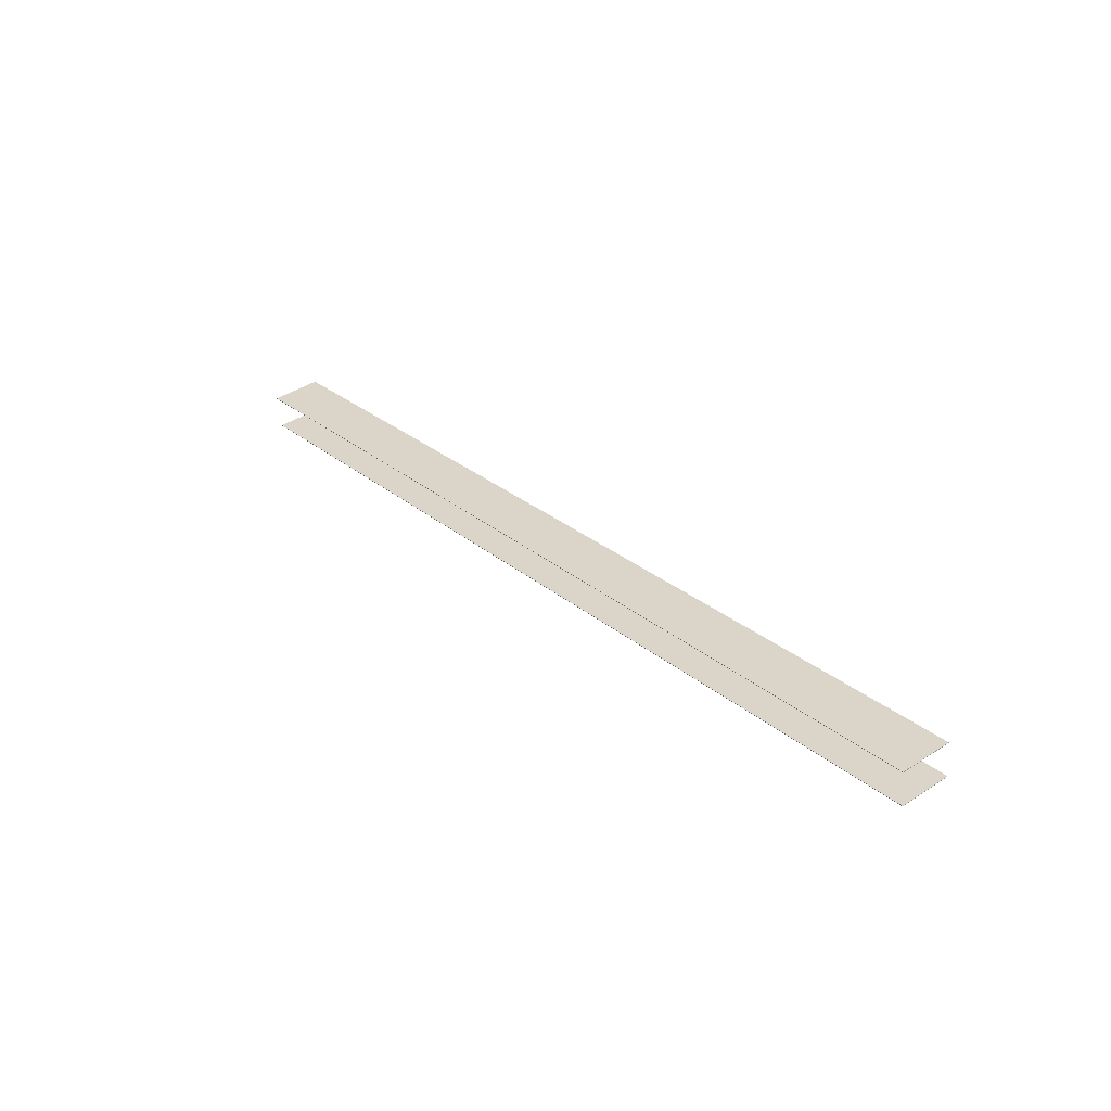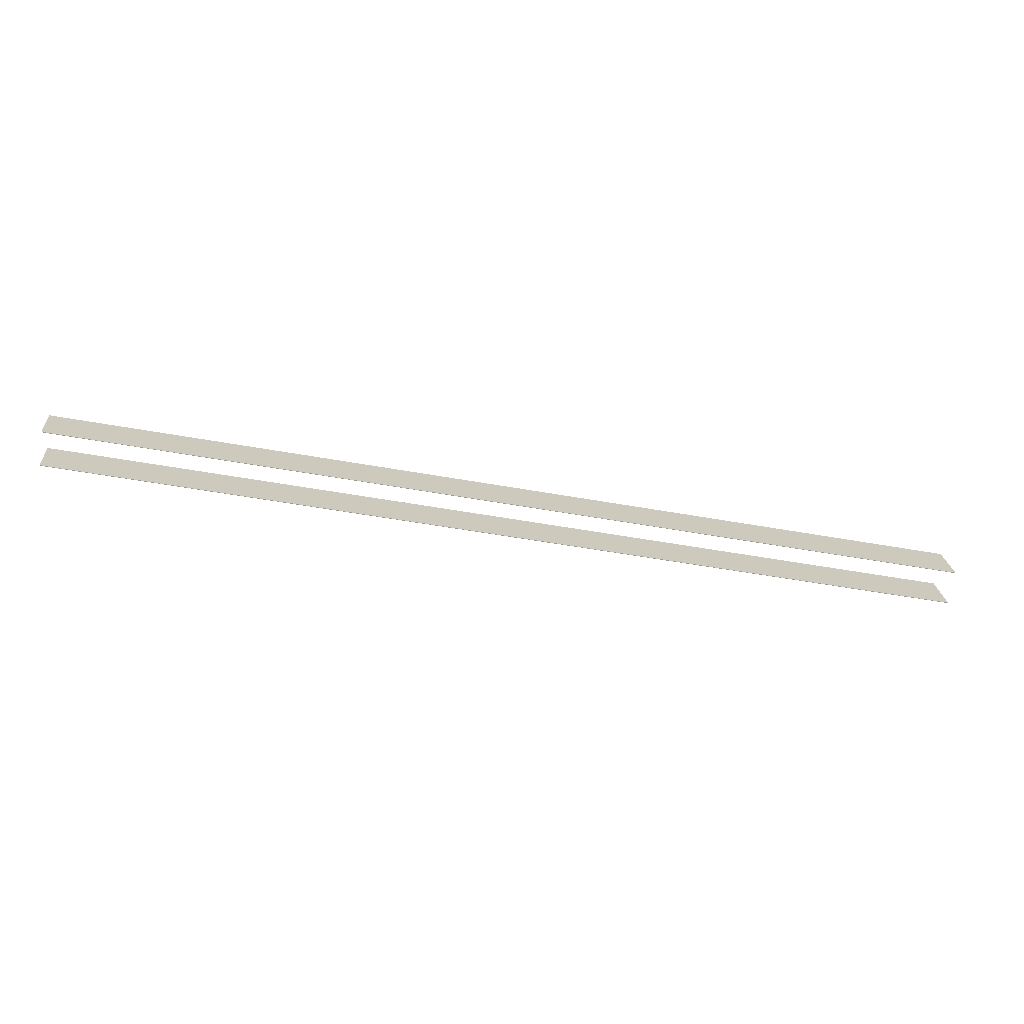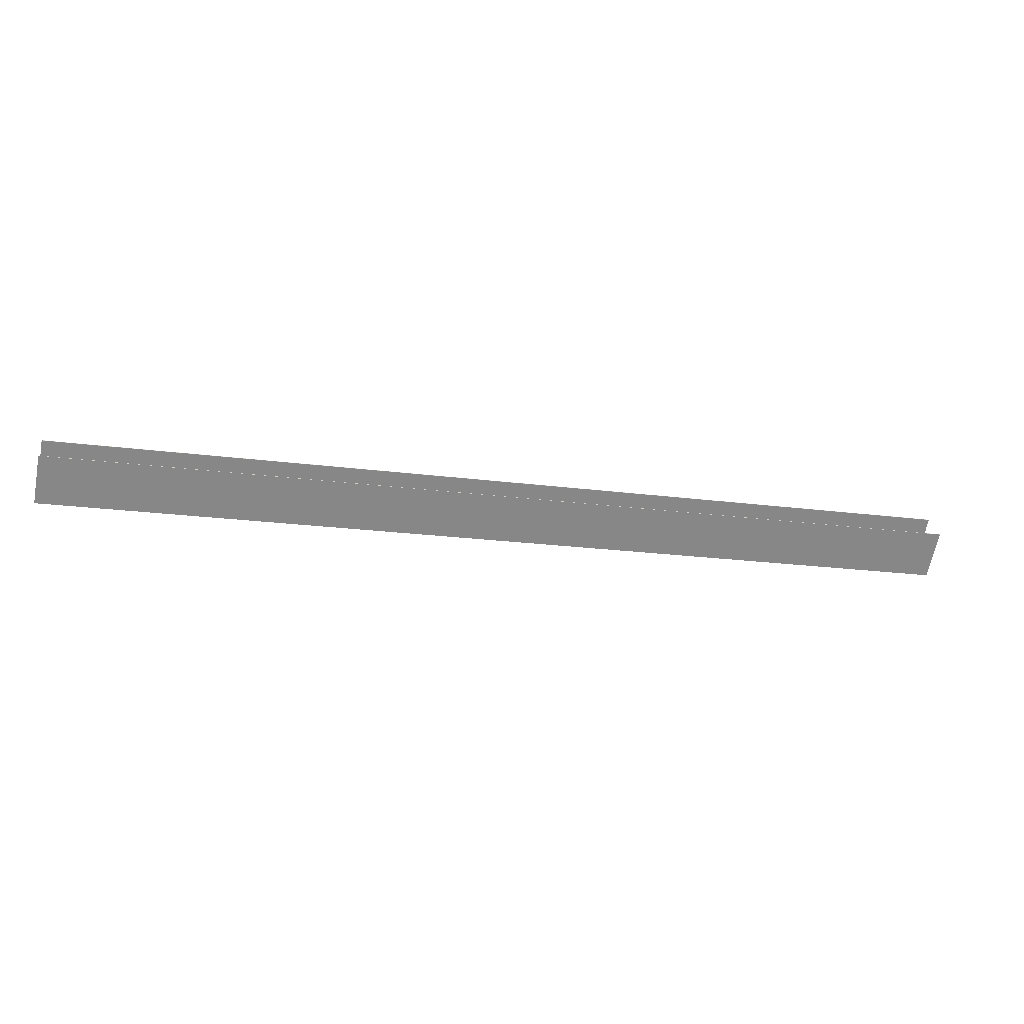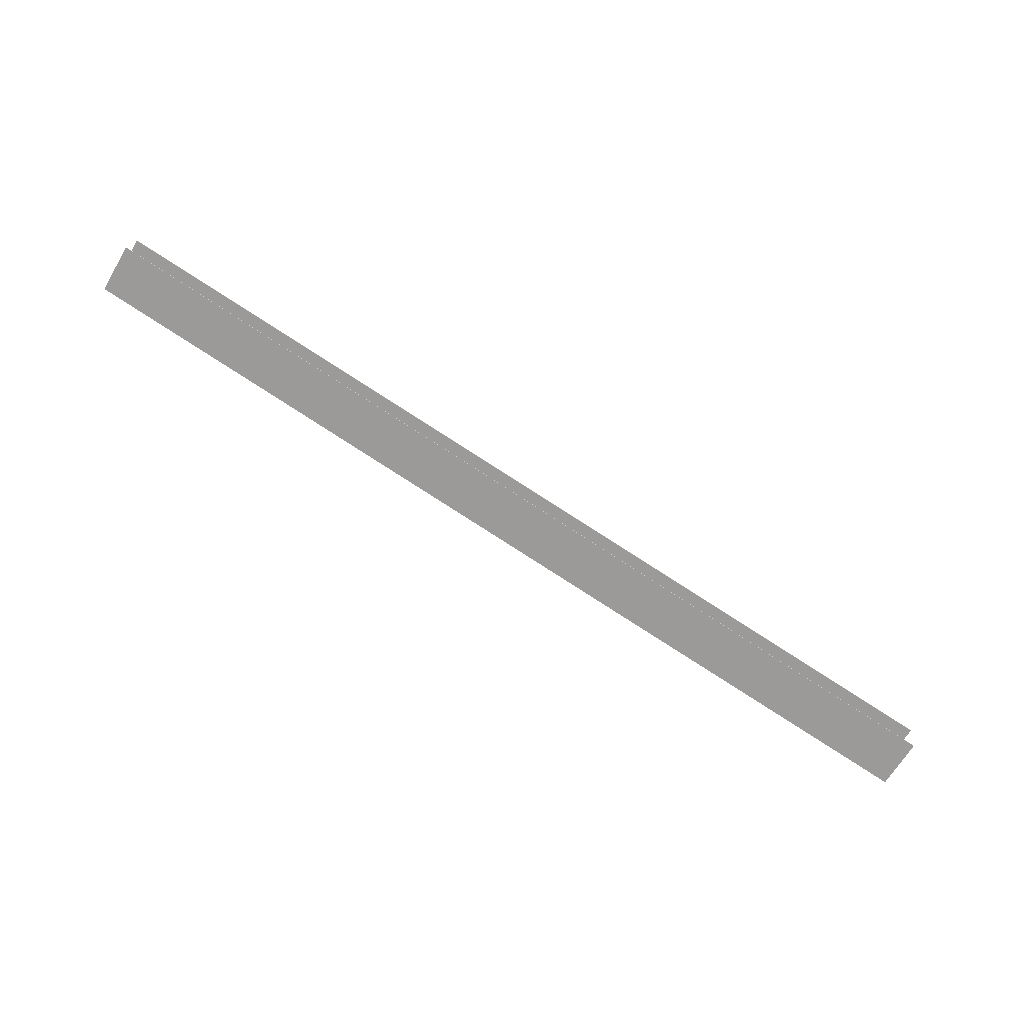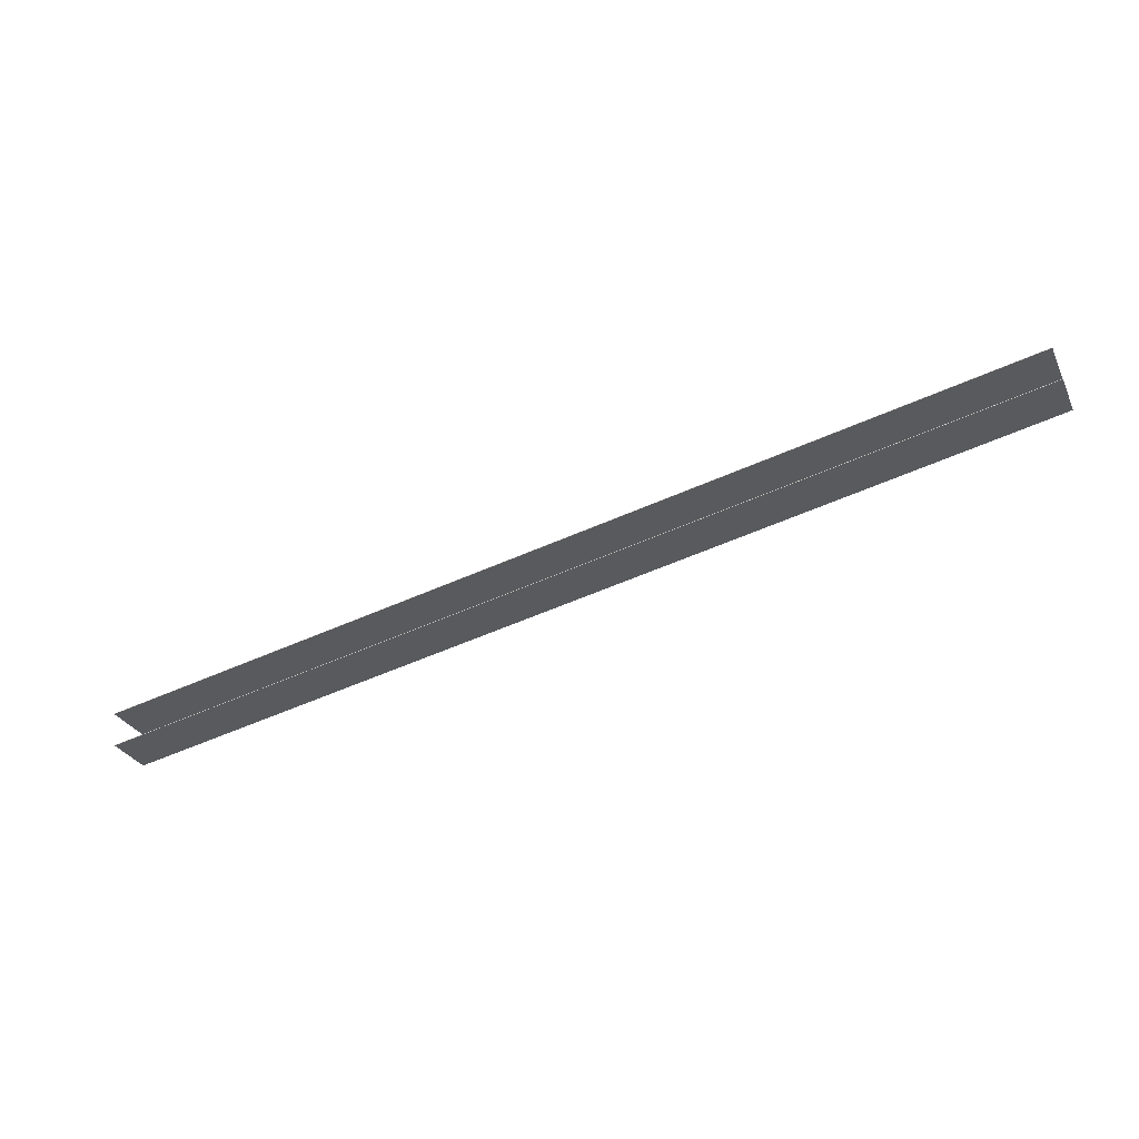
<metadata>
{"format":"obj","ext":"obj","renderer":"f3d","projection":"perspective","resolution":1024,"background":"white","views":[{"elev":41.2,"azim":-128.3,"up":"+Y"},{"elev":21.7,"azim":-5.1,"up":"+Y"},{"elev":-64.3,"azim":169.1,"up":"+Y"},{"elev":-65.7,"azim":-30.5,"up":"+Y"},{"elev":-29.7,"azim":-158.1,"up":"+Y"}]}
</metadata>
<code>
o _1BRIDGE_AD01_EMIRATES_001_SUB1_Scene.594
v 1.621e+04 3.29e+04 -1262
v 1.523e+04 3.309e+04 -1262
v 1.523e+04 3.309e+04 -1103
v 1.621e+04 3.29e+04 -1103
v 1.72e+04 3.281e+04 -1262
v 1.622e+04 3.301e+04 -1262
v 1.622e+04 3.3e+04 -1262
v 1.72e+04 3.281e+04 -1262
v 1.622e+04 3.3e+04 -1103
v 1.622e+04 3.301e+04 -1103
v 1.72e+04 3.281e+04 -1103
v 1.72e+04 3.281e+04 -1103
v 1.525e+04 3.32e+04 -1262
v 1.525e+04 3.32e+04 -1262
v 1.426e+04 3.329e+04 -1103
v 1.523e+04 3.309e+04 -1103
v 1.426e+04 3.329e+04 -1103
v 1.621e+04 3.29e+04 -1103
v 1.719e+04 3.27e+04 -1103
v 1.719e+04 3.27e+04 -1103
v 1.427e+04 3.339e+04 -1103
v 1.427e+04 3.339e+04 -1262
v 1.427e+04 3.34e+04 -1262
v 1.427e+04 3.34e+04 -1103
v 1.525e+04 3.32e+04 -1103
v 1.523e+04 3.309e+04 -1262
v 1.621e+04 3.29e+04 -1262
v 1.719e+04 3.27e+04 -1262
v 1.525e+04 3.32e+04 -1103
v 1.719e+04 3.27e+04 -1262
v 1.426e+04 3.329e+04 -1262
v 1.426e+04 3.329e+04 -1262
f 1 3 2
f 3 1 4
f 5 7 6
f 5 6 8
f 9 11 10
f 12 10 11
f 7 14 13
f 7 13 6
f 15 3 16
f 3 15 17
f 18 20 19
f 20 18 4
f 21 23 22
f 23 21 24
f 8 12 5
f 5 12 11
f 8 6 10
f 8 10 12
f 14 21 22
f 21 14 25
f 14 9 25
f 9 14 7
f 5 9 7
f 9 5 11
f 1 2 26
f 1 26 27
f 28 4 1
f 4 28 20
f 25 9 29
f 10 29 9
f 16 18 26
f 27 26 18
f 18 19 27
f 30 27 19
f 23 29 13
f 29 23 24
f 15 16 31
f 26 31 16
f 16 4 18
f 4 16 3
f 19 28 30
f 28 19 20
f 32 17 31
f 31 17 15
f 28 1 27
f 28 27 30
f 14 22 23
f 14 23 13
f 21 25 24
f 29 24 25
f 32 2 3
f 32 3 17
f 13 10 6
f 10 13 29
f 2 32 31
f 2 31 26

</code>
